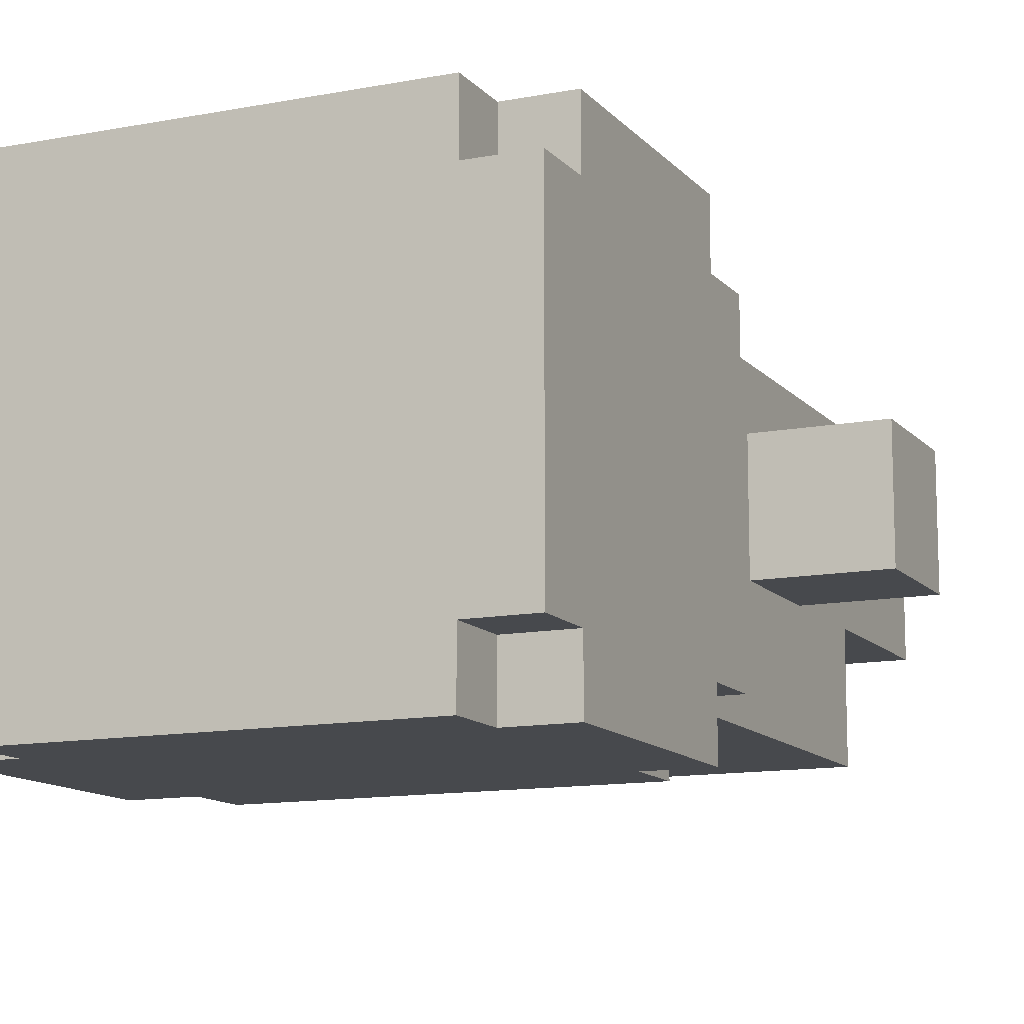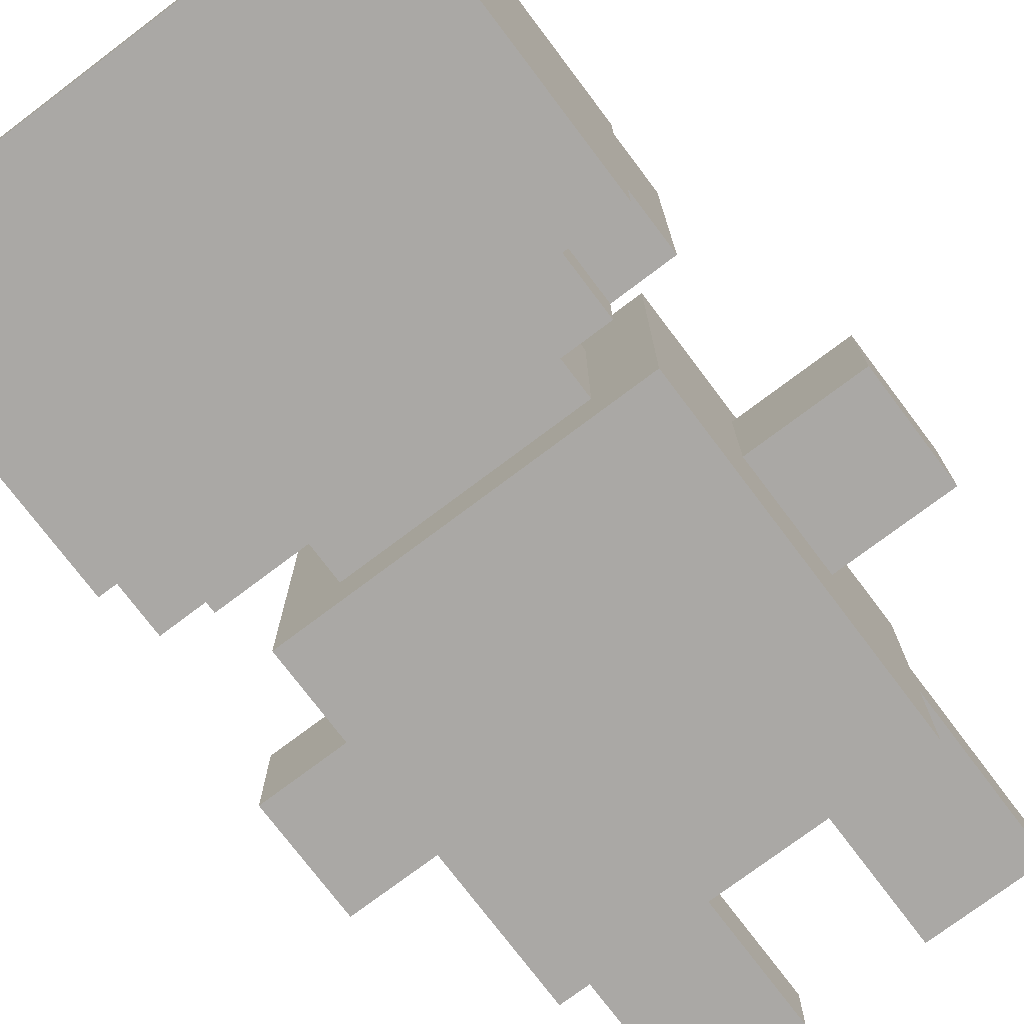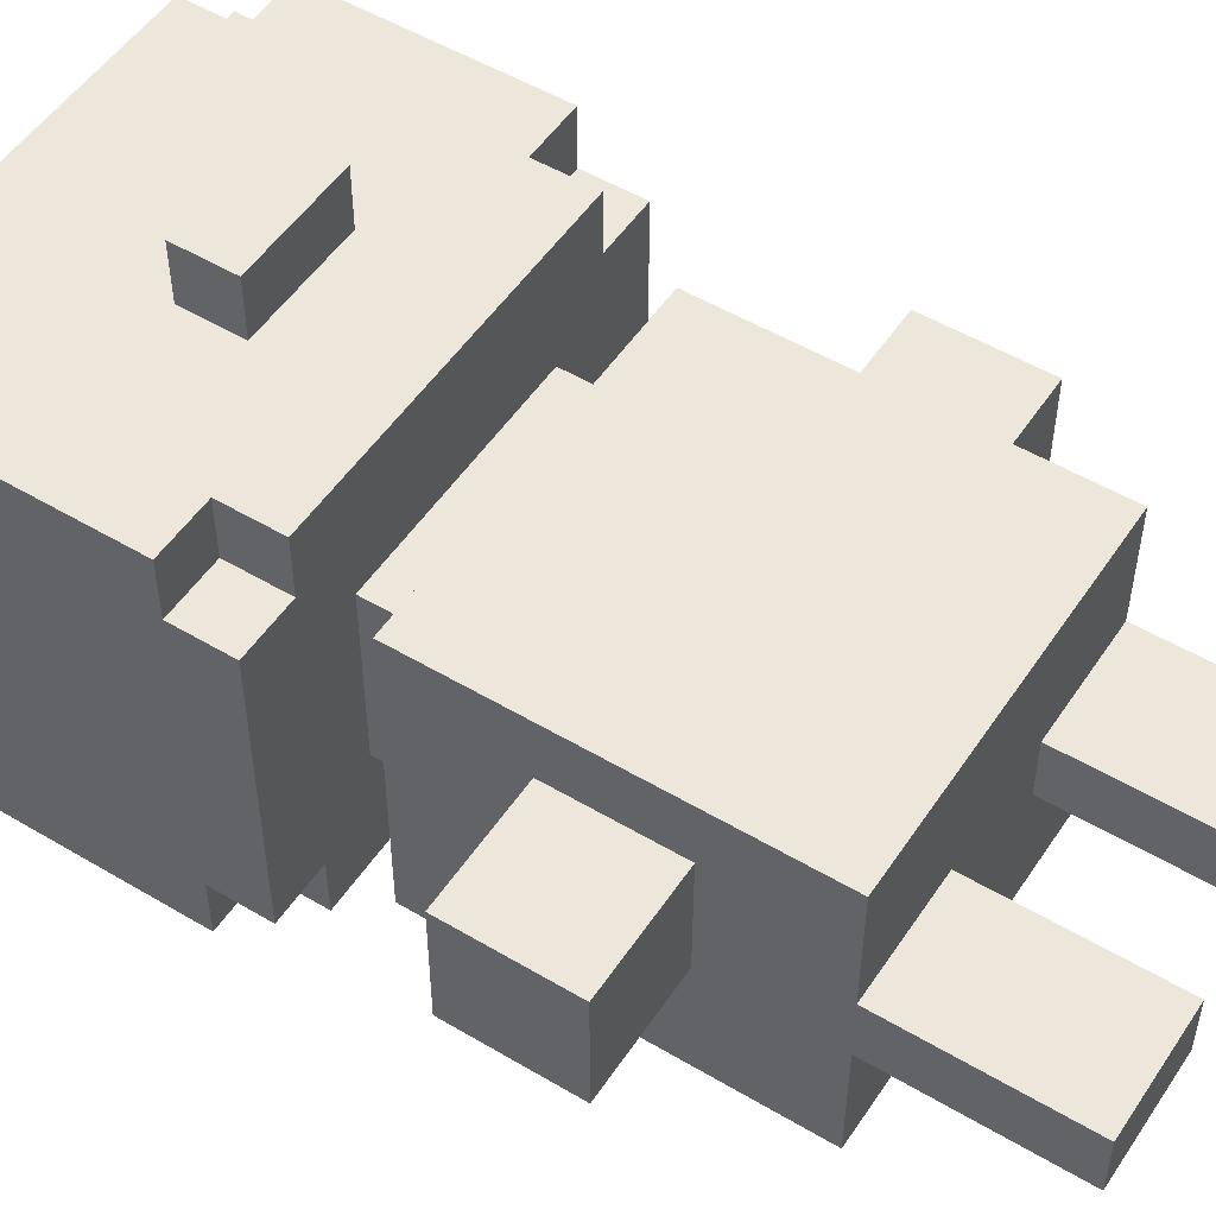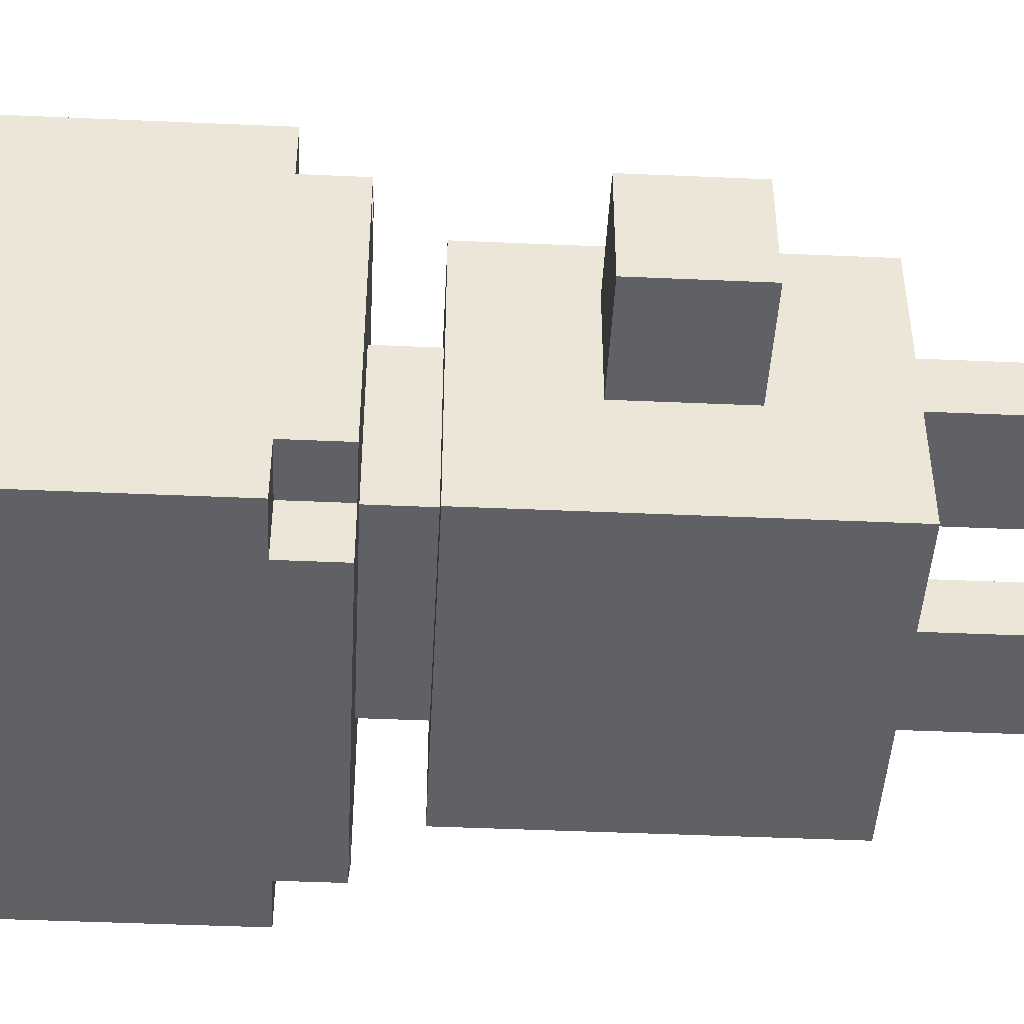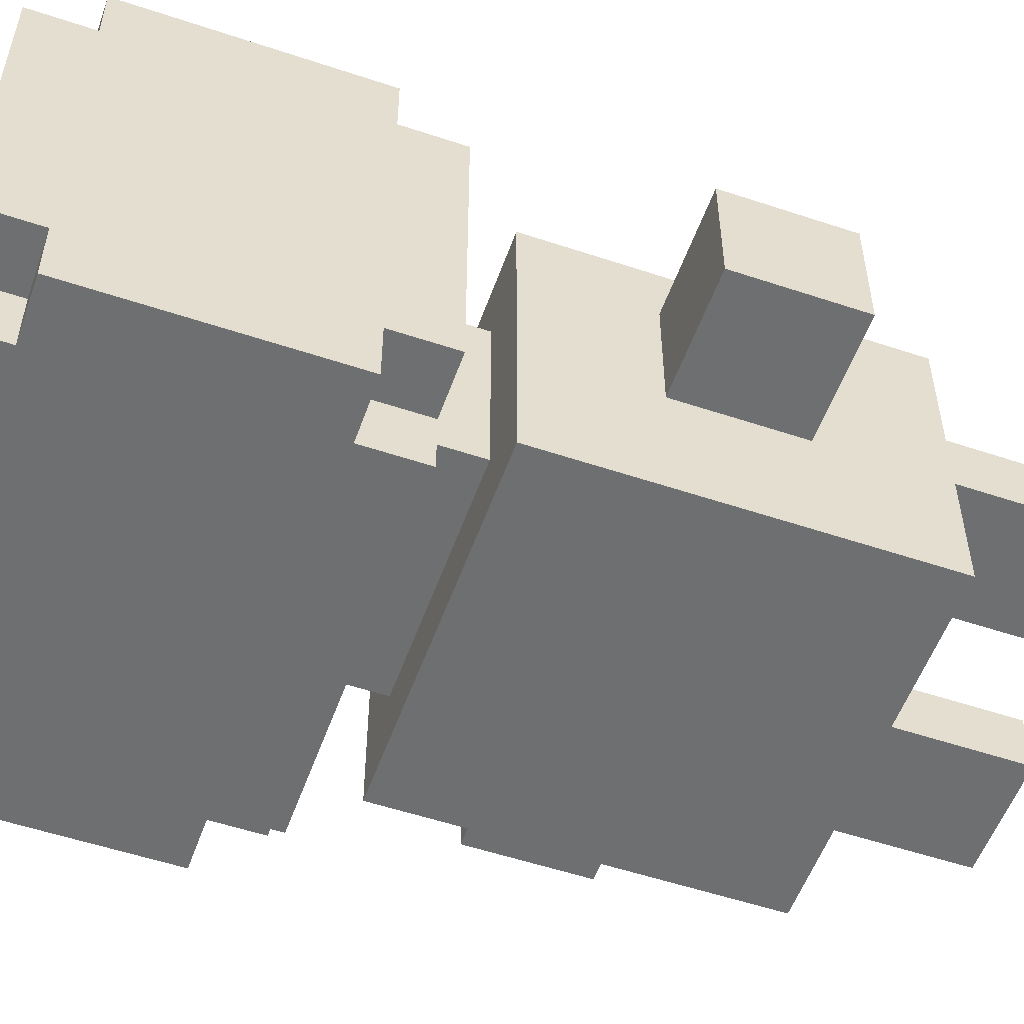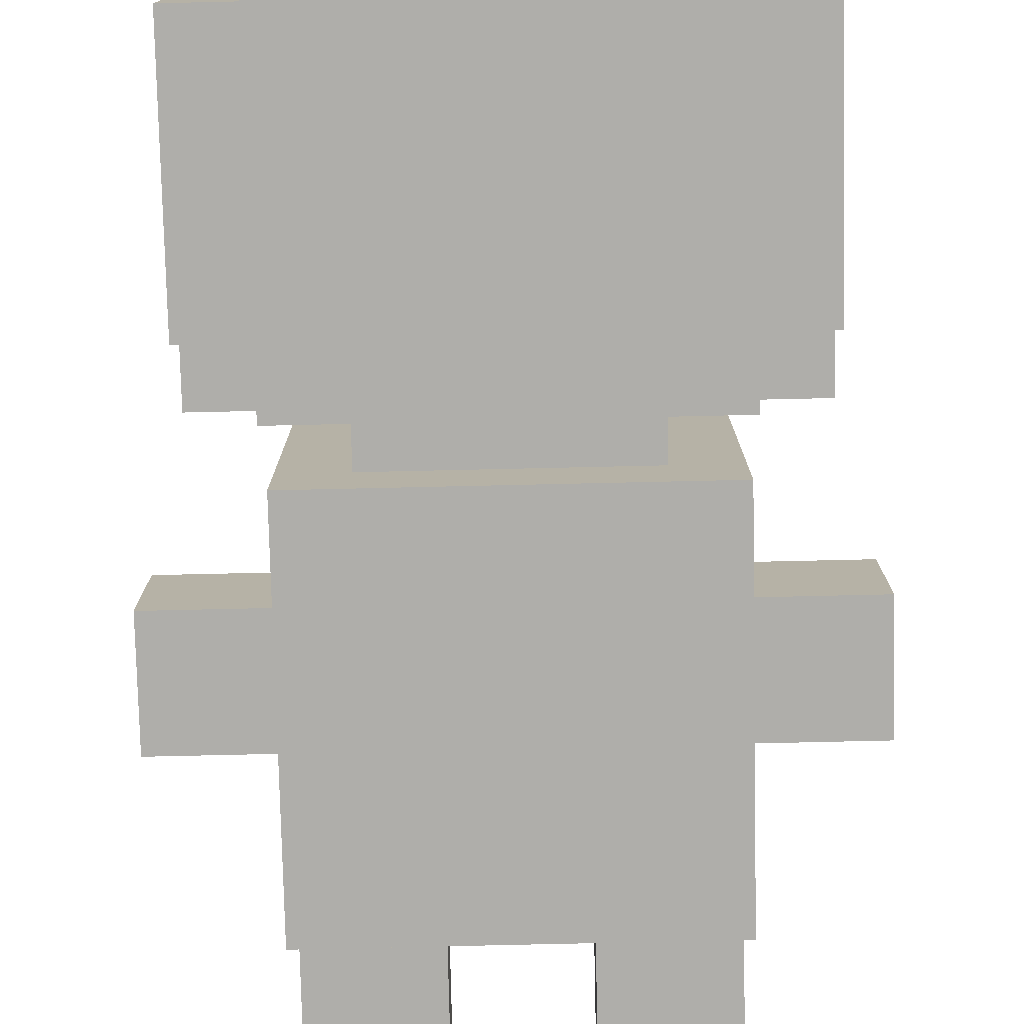
<metadata>
{"format":"obj","ext":"obj","renderer":"f3d","projection":"perspective","resolution":1024,"background":"white","views":[{"elev":-12.3,"azim":-155.6,"up":"+Z"},{"elev":-75.2,"azim":-143.0,"up":"+Z"},{"elev":51.7,"azim":-57.2,"up":"+Z"},{"elev":-45.5,"azim":-92.9,"up":"+Z"},{"elev":-54.5,"azim":-109.5,"up":"+Z"},{"elev":-77.6,"azim":-178.7,"up":"+Z"}]}
</metadata>
<code>
o
v -0.5 0.5 0.1
v -0.5 0.5 -0.1
v -0.5 0.7 0.1
v -0.5 0.7 -0.1
v -0.4 1 0.2
v -0.4 1 -0.3
v -0.4 1.1 0.3
v -0.4 1.1 0.2
v -0.4 1.1 -0.3
v -0.4 1.1 -0.4
v -0.4 1.5 0.3
v -0.4 1.5 0.2
v -0.4 1.5 -0.3
v -0.4 1.5 -0.4
v -0.4 1.6 0.2
v -0.4 1.6 -0.3
v -0.3 0 0
v -0.3 0 -0.1
v -0.3 0.3 0.2
v -0.3 0.3 0
v -0.3 0.3 -0.1
v -0.3 0.3 -0.3
v -0.3 0.5 0.1
v -0.3 0.5 -0.1
v -0.3 0.7 0.1
v -0.3 0.7 -0.1
v -0.3 0.9 0.2
v -0.3 0.9 -0.3
v -0.3 1 0.3
v -0.3 1 0.2
v -0.3 1 -0.3
v -0.3 1 -0.4
v -0.3 1.1 0.3
v -0.3 1.1 0.2
v -0.3 1.1 -0.3
v -0.3 1.1 -0.4
v -0.3 1.5 0.3
v -0.3 1.5 0.2
v -0.3 1.5 -0.3
v -0.3 1.5 -0.4
v -0.3 1.6 0.3
v -0.3 1.6 0.2
v -0.3 1.6 -0.3
v -0.3 1.6 -0.4
v -0.2 0.9 0.1
v -0.2 0.9 -0.2
v -0.2 1 0.1
v -0.2 1 -0.2
v -0.1 1.2 0.4
v -0.1 1.2 0.3
v -0.1 1.3 0.4
v -0.1 1.3 0.3
v 0.1 0 0
v 0.1 0 -0.1
v 0.1 0.3 0
v 0.1 0.3 -0.1
v -0.1 0 0
v -0.1 0 -0.1
v -0.1 0.3 0
v -0.1 0.3 -0.1
v 0.1 1.2 0.4
v 0.1 1.2 0.3
v 0.1 1.3 0.4
v 0.1 1.3 0.3
v 0.2 0.9 0.1
v 0.2 0.9 -0.2
v 0.2 1 0.1
v 0.2 1 -0.2
v 0.3 0 0
v 0.3 0 -0.1
v 0.3 0.3 0.2
v 0.3 0.3 0
v 0.3 0.3 -0.1
v 0.3 0.3 -0.3
v 0.3 0.5 0.1
v 0.3 0.5 -0.1
v 0.3 0.7 0.1
v 0.3 0.7 -0.1
v 0.3 0.9 0.2
v 0.3 0.9 -0.3
v 0.3 1 0.3
v 0.3 1 0.2
v 0.3 1 -0.3
v 0.3 1 -0.4
v 0.3 1.1 0.3
v 0.3 1.1 0.2
v 0.3 1.1 -0.3
v 0.3 1.1 -0.4
v 0.3 1.5 0.3
v 0.3 1.5 0.2
v 0.3 1.5 -0.3
v 0.3 1.5 -0.4
v 0.3 1.6 0.3
v 0.3 1.6 0.2
v 0.3 1.6 -0.3
v 0.3 1.6 -0.4
v 0.4 1 0.2
v 0.4 1 -0.3
v 0.4 1.1 0.3
v 0.4 1.1 0.2
v 0.4 1.1 -0.3
v 0.4 1.1 -0.4
v 0.4 1.5 0.3
v 0.4 1.5 0.2
v 0.4 1.5 -0.3
v 0.4 1.5 -0.4
v 0.4 1.6 0.2
v 0.4 1.6 -0.3
v 0.5 0.5 0.1
v 0.5 0.5 -0.1
v 0.5 0.7 0.1
v 0.5 0.7 -0.1
v -0.1 1.2 0.4
v -0.1 1.3 0.4
v 0.1 1.2 0.4
v 0.1 1.3 0.4
v -0.4 1.1 0.3
v -0.4 1.5 0.3
v -0.3 1 0.3
v -0.3 1.1 0.3
v -0.3 1.3 0.3
v -0.3 1.4 0.3
v -0.3 1.5 0.3
v -0.3 1.6 0.3
v -0.2 1.3 0.3
v -0.2 1.4 0.3
v -0.1 1.2 0.3
v -0.1 1.3 0.3
v -0.1 1.4 0.3
v 0.1 1.2 0.3
v 0.1 1.3 0.3
v 0.1 1.4 0.3
v 0.2 1.3 0.3
v 0.2 1.4 0.3
v 0.3 1 0.3
v 0.3 1.1 0.3
v 0.3 1.3 0.3
v 0.3 1.4 0.3
v 0.3 1.5 0.3
v 0.3 1.6 0.3
v 0.4 1.1 0.3
v 0.4 1.5 0.3
v -0.4 1 0.2
v -0.4 1.1 0.2
v -0.4 1.5 0.2
v -0.4 1.6 0.2
v -0.3 0.3 0.2
v -0.3 0.9 0.2
v -0.3 1 0.2
v -0.3 1.1 0.2
v -0.3 1.5 0.2
v -0.3 1.6 0.2
v 0.3 0.3 0.2
v 0.3 0.9 0.2
v 0.3 1 0.2
v 0.3 1.1 0.2
v 0.3 1.5 0.2
v 0.3 1.6 0.2
v 0.4 1 0.2
v 0.4 1.1 0.2
v 0.4 1.5 0.2
v 0.4 1.6 0.2
v -0.5 0.5 0.1
v -0.5 0.7 0.1
v -0.3 0.5 0.1
v -0.3 0.7 0.1
v -0.2 0.9 0.1
v -0.2 1 0.1
v 0.2 0.9 0.1
v 0.2 1 0.1
v 0.3 0.5 0.1
v 0.3 0.7 0.1
v 0.5 0.5 0.1
v 0.5 0.7 0.1
v -0.3 0 0
v -0.3 0.3 0
v -0.1 0 0
v -0.1 0.3 0
v 0.1 0 0
v 0.1 0.3 0
v 0.3 0 0
v 0.3 0.3 0
v -0.5 0.5 -0.1
v -0.5 0.7 -0.1
v -0.3 0 -0.1
v -0.3 0.3 -0.1
v -0.3 0.5 -0.1
v -0.3 0.7 -0.1
v -0.1 0 -0.1
v -0.1 0.3 -0.1
v 0.1 0 -0.1
v 0.1 0.3 -0.1
v 0.3 0 -0.1
v 0.3 0.3 -0.1
v 0.3 0.5 -0.1
v 0.3 0.7 -0.1
v 0.5 0.5 -0.1
v 0.5 0.7 -0.1
v -0.2 0.9 -0.2
v -0.2 1 -0.2
v 0.2 0.9 -0.2
v 0.2 1 -0.2
v -0.4 1 -0.3
v -0.4 1.1 -0.3
v -0.4 1.5 -0.3
v -0.4 1.6 -0.3
v -0.3 0.3 -0.3
v -0.3 0.9 -0.3
v -0.3 1 -0.3
v -0.3 1.1 -0.3
v -0.3 1.5 -0.3
v -0.3 1.6 -0.3
v 0.3 0.3 -0.3
v 0.3 0.9 -0.3
v 0.3 1 -0.3
v 0.3 1.1 -0.3
v 0.3 1.5 -0.3
v 0.3 1.6 -0.3
v 0.4 1 -0.3
v 0.4 1.1 -0.3
v 0.4 1.5 -0.3
v 0.4 1.6 -0.3
v -0.4 1.1 -0.4
v -0.4 1.5 -0.4
v -0.3 1 -0.4
v -0.3 1.1 -0.4
v -0.3 1.5 -0.4
v -0.3 1.6 -0.4
v 0.3 1 -0.4
v 0.3 1.1 -0.4
v 0.3 1.5 -0.4
v 0.3 1.6 -0.4
v 0.4 1.1 -0.4
v 0.4 1.5 -0.4
v -0.3 0 0
v -0.1 0 0
v 0.1 0 0
v 0.3 0 0
v -0.3 0 -0.1
v -0.1 0 -0.1
v 0.1 0 -0.1
v 0.3 0 -0.1
v -0.3 0.3 0.2
v 0.3 0.3 0.2
v -0.3 0.3 0
v -0.1 0.3 0
v 0.1 0.3 0
v 0.3 0.3 0
v -0.3 0.3 -0.1
v -0.1 0.3 -0.1
v 0.1 0.3 -0.1
v 0.3 0.3 -0.1
v -0.3 0.3 -0.3
v 0.3 0.3 -0.3
v -0.5 0.5 0.1
v -0.3 0.5 0.1
v 0.3 0.5 0.1
v 0.5 0.5 0.1
v -0.5 0.5 -0.1
v -0.3 0.5 -0.1
v 0.3 0.5 -0.1
v 0.5 0.5 -0.1
v -0.3 1 0.3
v 0.3 1 0.3
v -0.4 1 0.2
v -0.3 1 0.2
v 0.3 1 0.2
v 0.4 1 0.2
v -0.2 1 0.1
v 0.2 1 0.1
v -0.2 1 -0.2
v 0.2 1 -0.2
v -0.4 1 -0.3
v -0.3 1 -0.3
v 0.3 1 -0.3
v 0.4 1 -0.3
v -0.3 1 -0.4
v 0.3 1 -0.4
v -0.4 1.1 0.3
v -0.3 1.1 0.3
v 0.3 1.1 0.3
v 0.4 1.1 0.3
v -0.4 1.1 0.2
v -0.3 1.1 0.2
v 0.3 1.1 0.2
v 0.4 1.1 0.2
v -0.4 1.1 -0.3
v -0.3 1.1 -0.3
v 0.3 1.1 -0.3
v 0.4 1.1 -0.3
v -0.4 1.1 -0.4
v -0.3 1.1 -0.4
v 0.3 1.1 -0.4
v 0.4 1.1 -0.4
v -0.1 1.2 0.4
v 0.1 1.2 0.4
v -0.1 1.2 0.3
v 0.1 1.2 0.3
v -0.5 0.7 0.1
v -0.3 0.7 0.1
v 0.3 0.7 0.1
v 0.5 0.7 0.1
v -0.5 0.7 -0.1
v -0.3 0.7 -0.1
v 0.3 0.7 -0.1
v 0.5 0.7 -0.1
v -0.3 0.9 0.2
v 0.3 0.9 0.2
v -0.2 0.9 0.1
v 0.2 0.9 0.1
v -0.2 0.9 -0.2
v 0.2 0.9 -0.2
v -0.3 0.9 -0.3
v 0.3 0.9 -0.3
v -0.1 1.3 0.4
v 0.1 1.3 0.4
v -0.1 1.3 0.3
v 0.1 1.3 0.3
v -0.4 1.5 0.3
v -0.3 1.5 0.3
v 0.3 1.5 0.3
v 0.4 1.5 0.3
v -0.4 1.5 0.2
v -0.3 1.5 0.2
v 0.3 1.5 0.2
v 0.4 1.5 0.2
v -0.4 1.5 -0.3
v -0.3 1.5 -0.3
v 0.3 1.5 -0.3
v 0.4 1.5 -0.3
v -0.4 1.5 -0.4
v -0.3 1.5 -0.4
v 0.3 1.5 -0.4
v 0.4 1.5 -0.4
v -0.3 1.6 0.3
v 0.3 1.6 0.3
v -0.4 1.6 0.2
v -0.3 1.6 0.2
v 0.3 1.6 0.2
v 0.4 1.6 0.2
v -0.4 1.6 -0.3
v -0.3 1.6 -0.3
v 0.3 1.6 -0.3
v 0.4 1.6 -0.3
v -0.3 1.6 -0.4
v 0.3 1.6 -0.4
f 3 2 1
f 4 2 3
f 8 6 5
f 9 6 8
f 11 8 7
f 11 10 9
f 11 9 8
f 12 10 11
f 13 10 12
f 14 10 13
f 15 13 12
f 16 13 15
f 20 18 17
f 21 18 20
f 23 20 19
f 23 22 21
f 23 21 20
f 24 22 23
f 25 23 19
f 26 22 24
f 27 25 19
f 27 26 25
f 28 22 26
f 28 26 27
f 33 30 29
f 34 30 33
f 35 32 31
f 36 32 35
f 41 38 37
f 42 38 41
f 43 40 39
f 44 40 43
f 47 46 45
f 48 46 47
f 51 50 49
f 52 50 51
f 55 54 53
f 56 54 55
f 57 58 59
f 59 58 60
f 61 62 63
f 63 62 64
f 65 66 67
f 67 66 68
f 69 70 72
f 72 70 73
f 71 72 75
f 73 74 75
f 72 73 75
f 75 74 76
f 71 75 77
f 76 74 78
f 71 77 79
f 77 78 79
f 78 74 80
f 79 78 80
f 81 82 85
f 85 82 86
f 83 84 87
f 87 84 88
f 89 90 93
f 93 90 94
f 91 92 95
f 95 92 96
f 97 98 100
f 100 98 101
f 99 100 103
f 101 102 103
f 100 101 103
f 103 102 104
f 104 102 105
f 105 102 106
f 104 105 107
f 107 105 108
f 109 110 111
f 111 110 112
f 115 114 113
f 116 114 115
f 120 118 117
f 121 118 120
f 122 118 121
f 123 118 122
f 125 120 119
f 125 121 120
f 125 122 121
f 126 124 123
f 126 122 125
f 126 123 122
f 127 125 119
f 128 126 125
f 128 125 127
f 129 124 126
f 129 126 128
f 130 127 119
f 131 129 128
f 132 124 129
f 132 129 131
f 133 131 130
f 133 132 131
f 134 124 132
f 134 132 133
f 135 133 130
f 135 130 119
f 136 133 135
f 137 134 133
f 137 133 136
f 138 124 134
f 138 134 137
f 139 124 138
f 140 124 139
f 141 137 136
f 141 139 138
f 141 138 137
f 142 139 141
f 149 144 143
f 150 144 149
f 151 146 145
f 152 146 151
f 153 148 147
f 154 148 153
f 159 156 155
f 160 156 159
f 161 158 157
f 162 158 161
f 165 164 163
f 166 164 165
f 169 168 167
f 170 168 169
f 173 172 171
f 174 172 173
f 177 176 175
f 178 176 177
f 181 180 179
f 182 180 181
f 183 184 187
f 187 184 188
f 185 186 189
f 189 186 190
f 191 192 193
f 193 192 194
f 195 196 197
f 197 196 198
f 199 200 201
f 201 200 202
f 203 204 209
f 209 204 210
f 205 206 211
f 211 206 212
f 207 208 213
f 213 208 214
f 215 216 219
f 219 216 220
f 217 218 221
f 221 218 222
f 223 224 226
f 226 224 227
f 225 226 229
f 227 228 229
f 226 227 229
f 229 228 230
f 230 228 231
f 231 228 232
f 230 231 233
f 233 231 234
f 239 236 235
f 240 236 239
f 241 238 237
f 242 238 241
f 245 244 243
f 246 244 245
f 247 244 246
f 248 244 247
f 250 247 246
f 251 247 250
f 253 250 249
f 253 252 251
f 253 251 250
f 254 252 253
f 259 256 255
f 260 256 259
f 261 258 257
f 262 258 261
f 266 264 263
f 267 264 266
f 269 266 265
f 269 268 267
f 269 267 266
f 270 268 269
f 271 269 265
f 272 268 270
f 273 271 265
f 273 272 271
f 274 272 273
f 275 268 272
f 275 272 274
f 276 268 275
f 277 275 274
f 278 275 277
f 283 280 279
f 284 280 283
f 285 282 281
f 286 282 285
f 291 288 287
f 292 288 291
f 293 290 289
f 294 290 293
f 297 296 295
f 298 296 297
f 299 300 303
f 303 300 304
f 301 302 305
f 305 302 306
f 307 308 309
f 309 308 310
f 307 309 311
f 310 308 312
f 307 311 313
f 311 312 313
f 312 308 314
f 313 312 314
f 315 316 317
f 317 316 318
f 319 320 323
f 323 320 324
f 321 322 325
f 325 322 326
f 327 328 331
f 331 328 332
f 329 330 333
f 333 330 334
f 335 336 338
f 338 336 339
f 337 338 341
f 339 340 341
f 338 339 341
f 341 340 342
f 342 340 343
f 343 340 344
f 342 343 345
f 345 343 346

</code>
